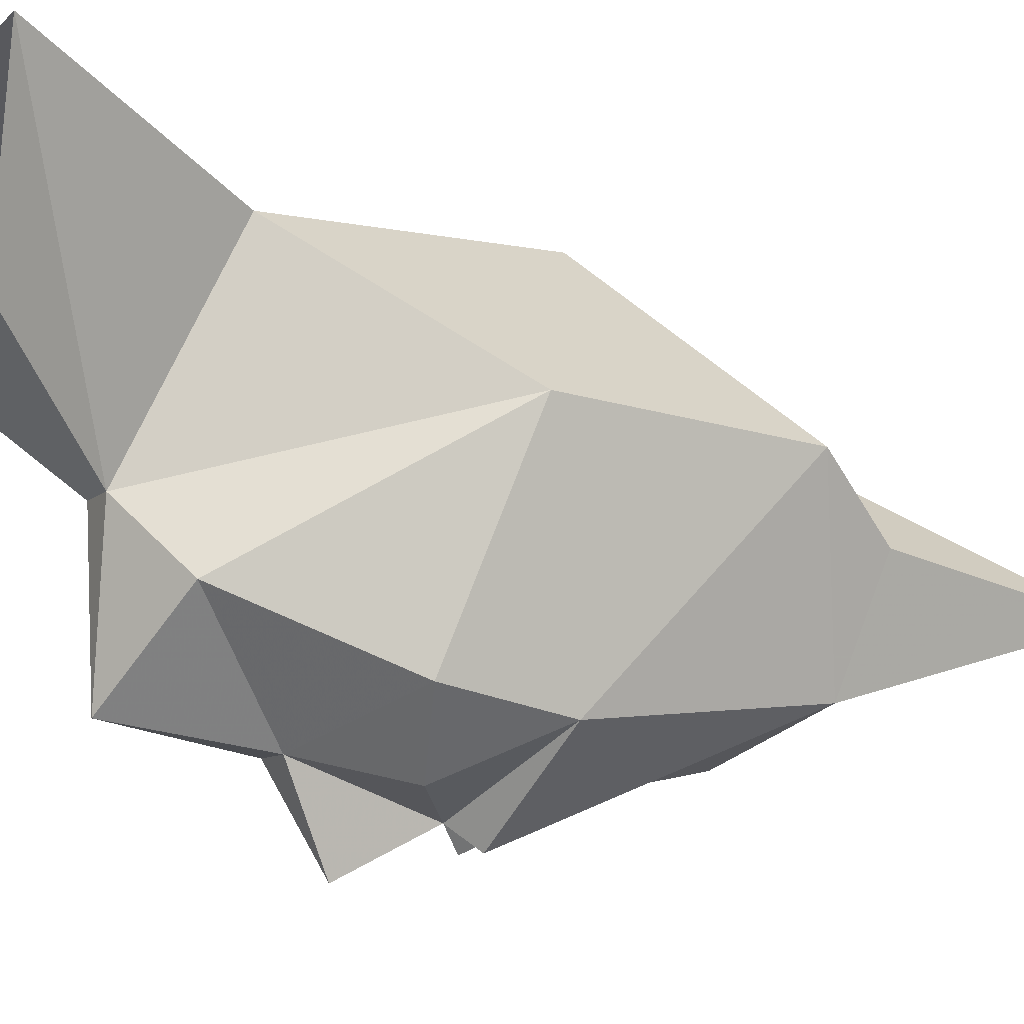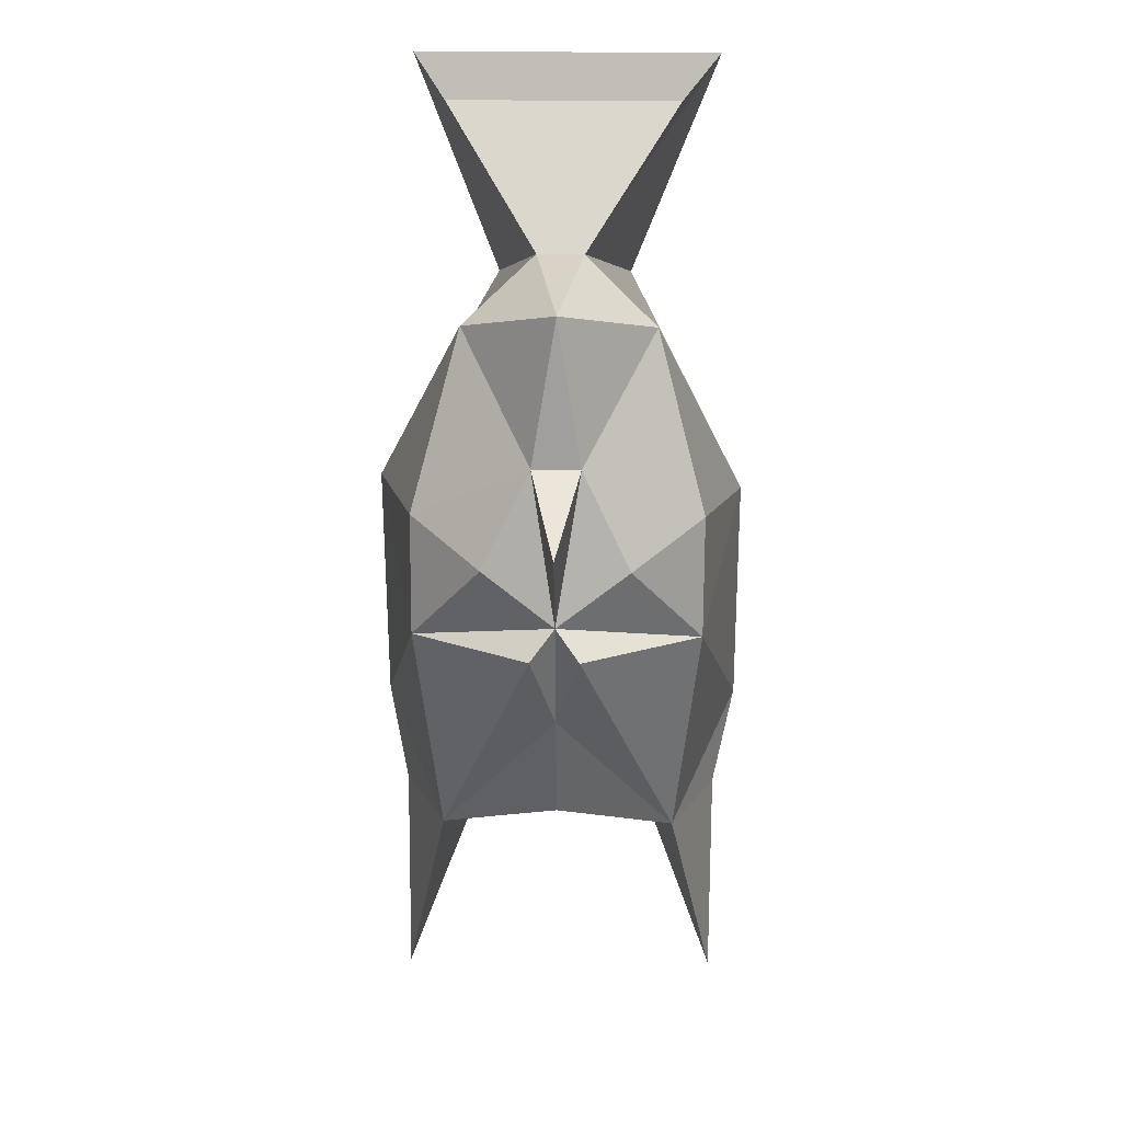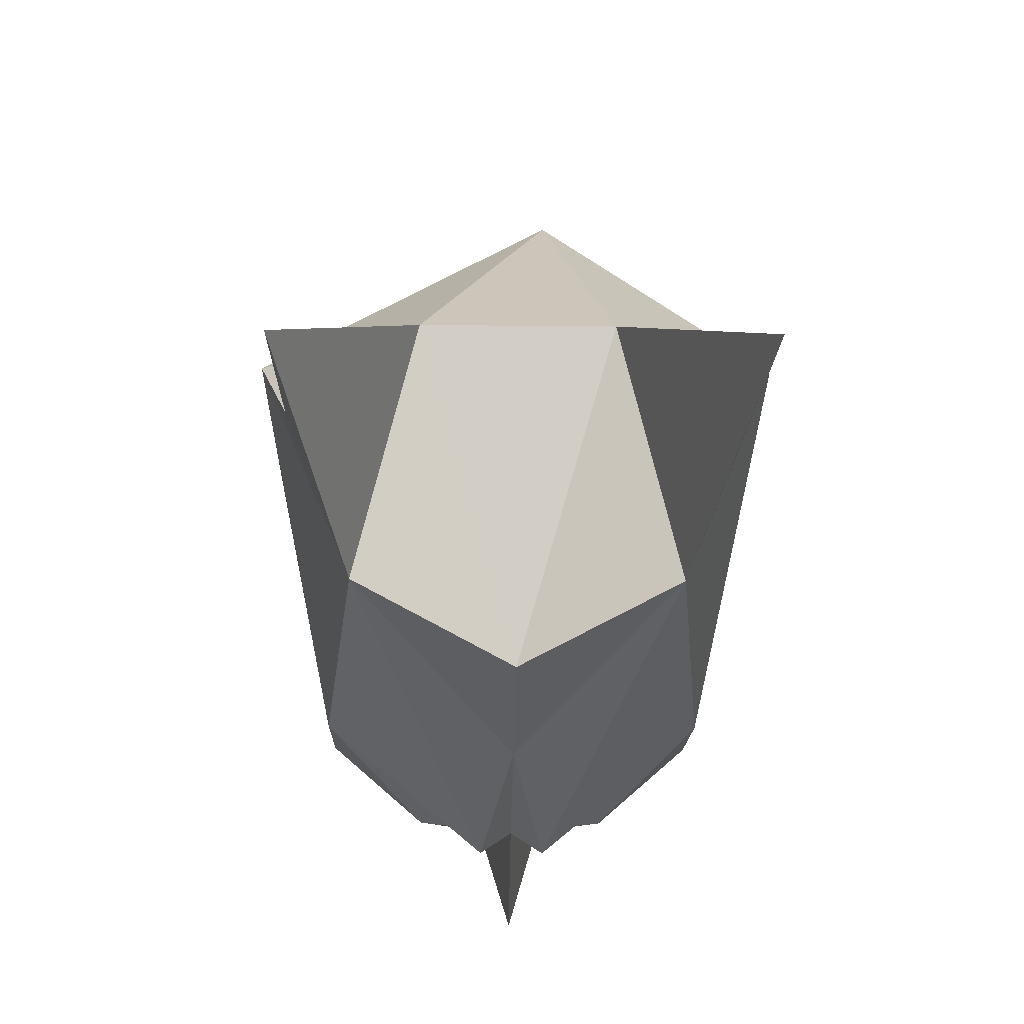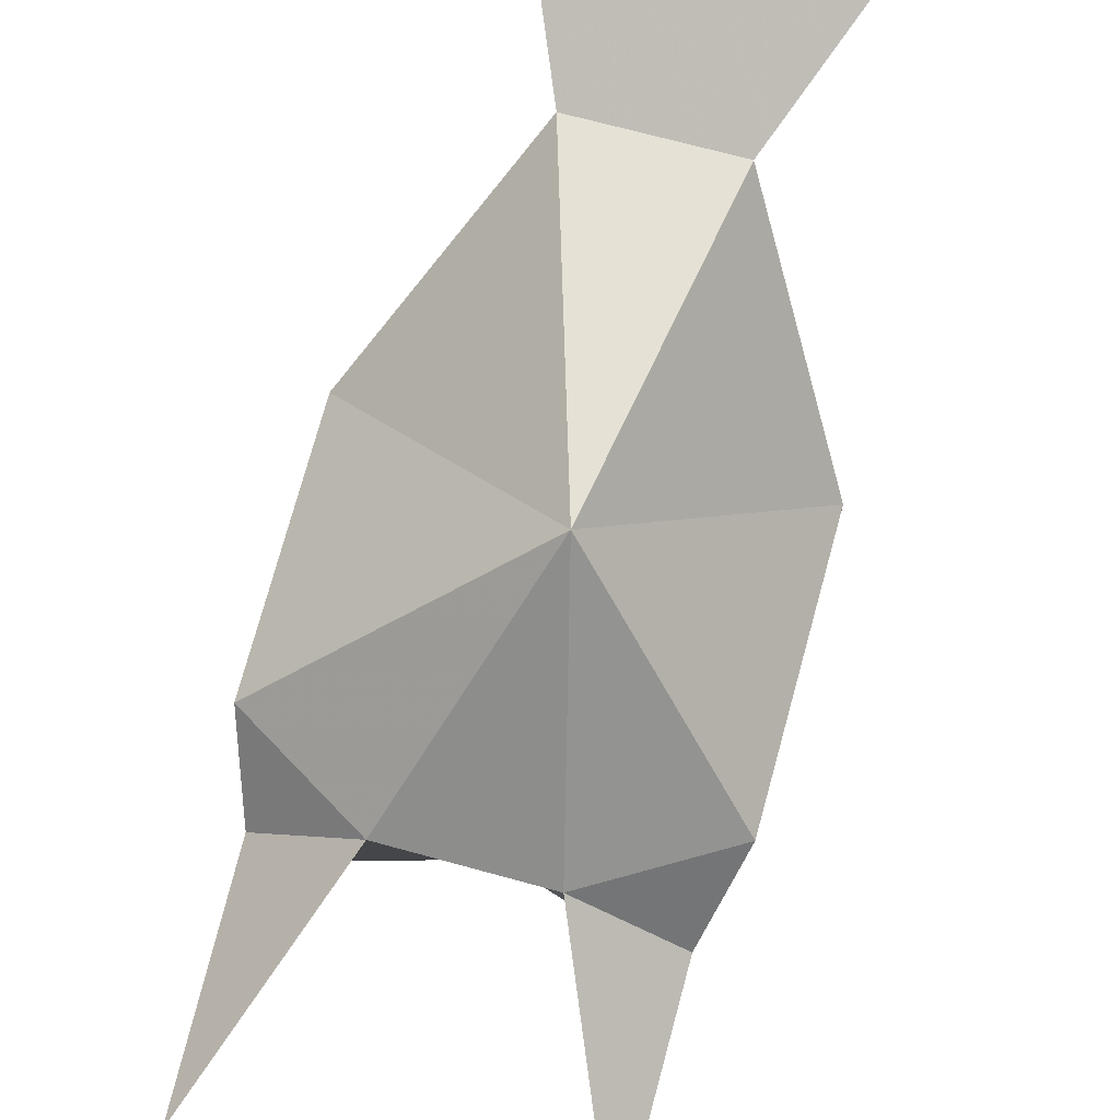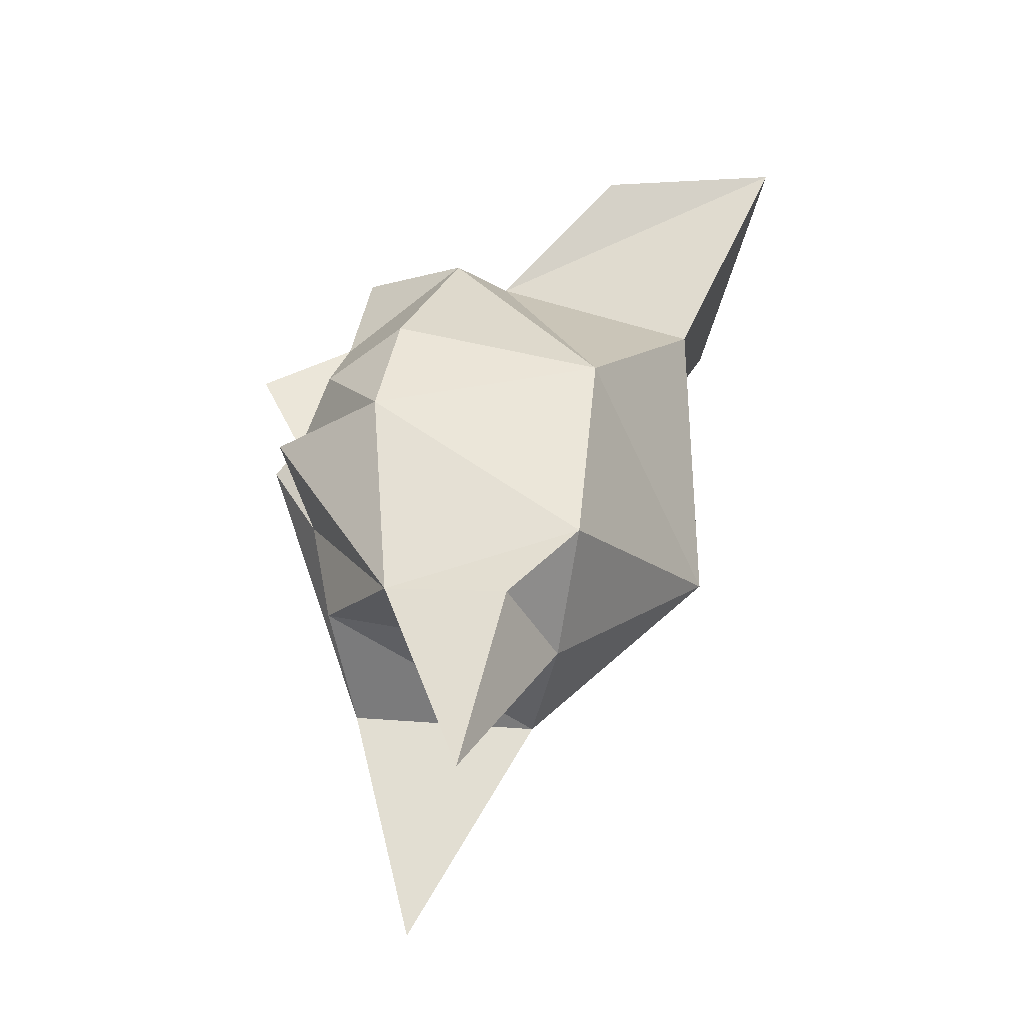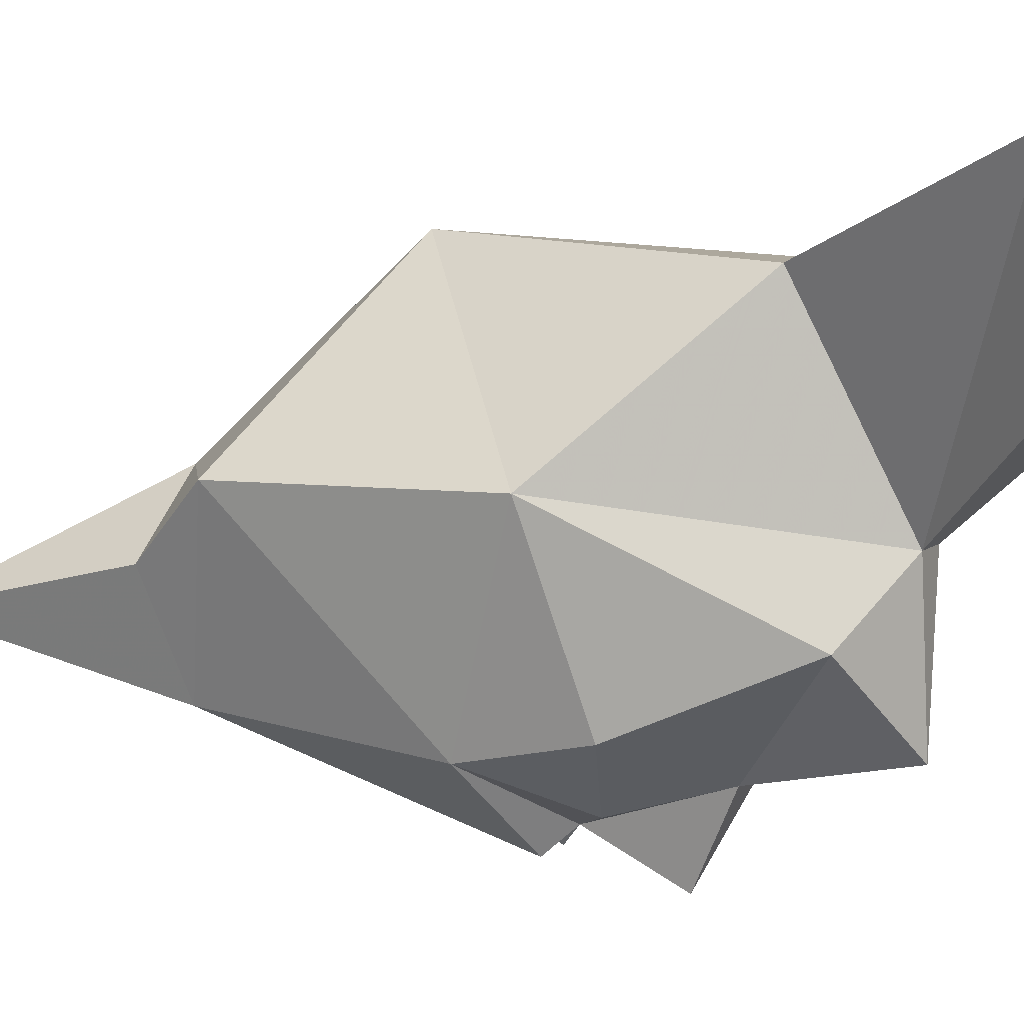
<metadata>
{"format":"obj","ext":"obj","renderer":"f3d","projection":"perspective","resolution":1024,"background":"white","views":[{"elev":-9.1,"azim":-115.6,"up":"+Z"},{"elev":27.8,"azim":-178.7,"up":"+Y"},{"elev":-24.3,"azim":-1.0,"up":"+Z"},{"elev":69.4,"azim":15.4,"up":"+Z"},{"elev":-40.4,"azim":-100.3,"up":"+Y"},{"elev":6.1,"azim":113.8,"up":"+Z"}]}
</metadata>
<code>
v 0.05469 -1.297 -0.07031
v 0.02344 -1.367 -0.1016
v 0.007812 -1.336 -0.1719
v 0.03906 -1.297 -0.1328
v -0.03906 -1.297 -0.1328
v -0.007812 -1.336 -0.1719
v -0.05469 -1.297 -0.07031
v -0.02344 -1.367 -0.1016
v 0.02344 -1.414 -0.2422
v 0.04688 -1.445 -0.2266
v 0 -1.43 -0.25
v 0.007812 -1.383 -0.2344
v 0.04688 -1.406 -0.2188
v 0.0625 -1.422 -0.1562
v 0.0625 -1.508 -0.1562
v 0.03906 -1.523 -0.2188
v 0.007812 -1.438 -0.2578
v 0 -1.469 -0.2422
v -0.007812 -1.438 -0.2578
v -0.04688 -1.445 -0.2266
v -0.02344 -1.414 -0.2422
v -0.007812 -1.383 -0.2344
v 0 -1.398 -0.2656
v 0 -1.336 -0.2266
v 0.03125 -1.352 -0.1953
v 0.007812 -1.469 -0.09375
v 0.02344 -1.531 -0.1562
v 0.05469 -1.531 -0.1797
v 0.05469 -1.602 -0.1953
v 0 -1.508 -0.2344
v -0.03906 -1.523 -0.2188
v -0.0625 -1.508 -0.1562
v -0.0625 -1.43 -0.1484
v -0.04688 -1.406 -0.2188
v -0.03125 -1.352 -0.1953
v -0.02344 -1.531 -0.1562
v -0.05469 -1.531 -0.1797
v -0.05469 -1.602 -0.1953
f 1 2 3
f 1 3 4
f 4 3 5
f 5 3 6
f 5 6 7
f 7 6 8
f 7 8 2
f 7 2 1
f 10 14 15
f 10 15 16
f 14 2 26
f 14 26 15
f 15 26 27
f 15 27 28
f 15 28 16
f 16 27 30
f 20 31 32
f 20 32 33
f 30 27 36
f 30 36 31
f 36 27 26
f 36 26 32
f 36 32 37
f 31 37 32
f 33 32 26
f 33 26 8
f 8 26 2
f 9 10 11
f 10 17 11
f 11 19 20
f 11 20 21
f 9 11 12
f 9 12 13
f 9 13 10
f 10 13 14
f 10 16 17
f 11 17 18
f 11 18 19
f 11 21 22
f 11 22 23
f 11 23 12
f 12 23 22
f 12 22 24
f 12 24 25
f 12 25 13
f 13 25 14
f 14 25 3
f 14 3 2
f 16 30 18
f 16 18 17
f 18 31 19
f 19 31 20
f 20 33 34
f 20 34 21
f 21 34 22
f 22 34 35
f 22 35 24
f 24 35 6
f 24 6 3
f 24 3 25
f 30 31 18
f 33 8 6
f 33 6 35
f 33 35 34
f 16 28 29
f 16 29 27
f 36 37 38
f 36 38 31
f 31 38 37
f 27 29 28

</code>
